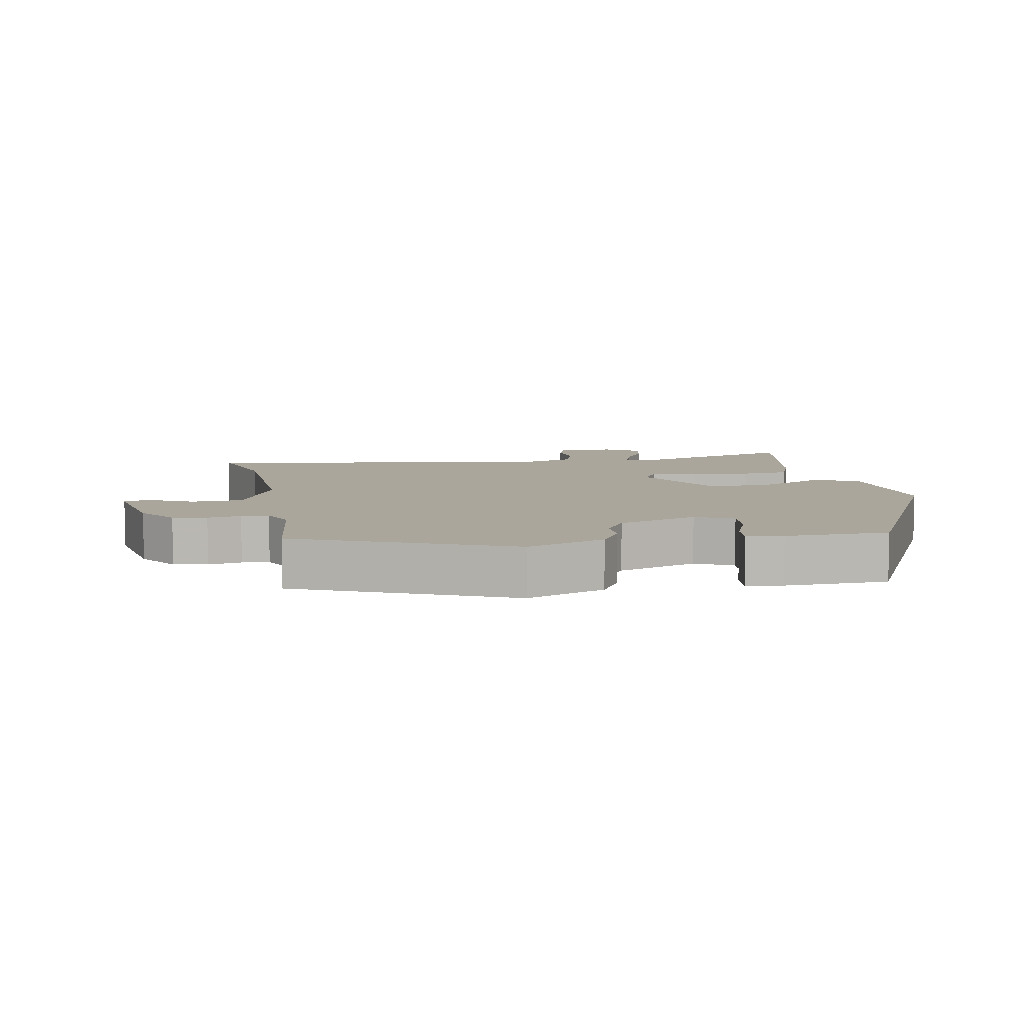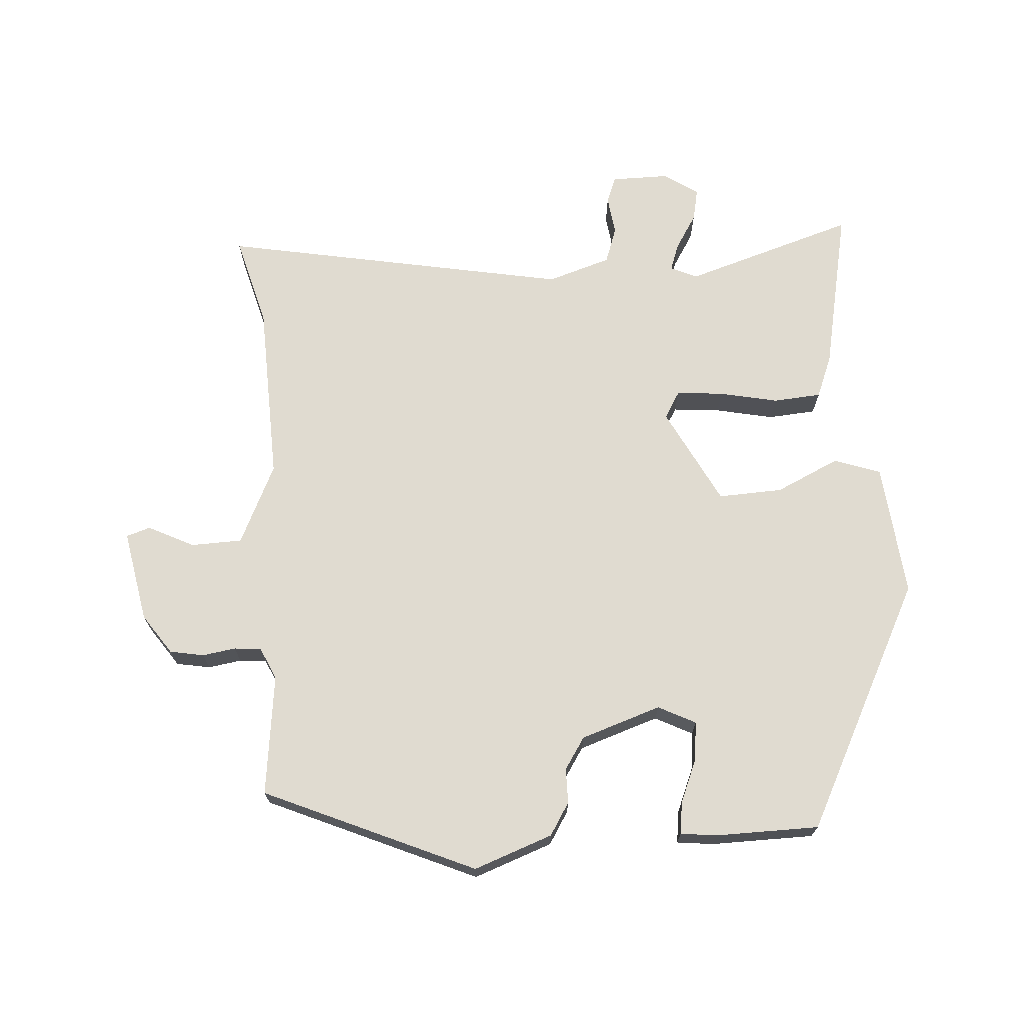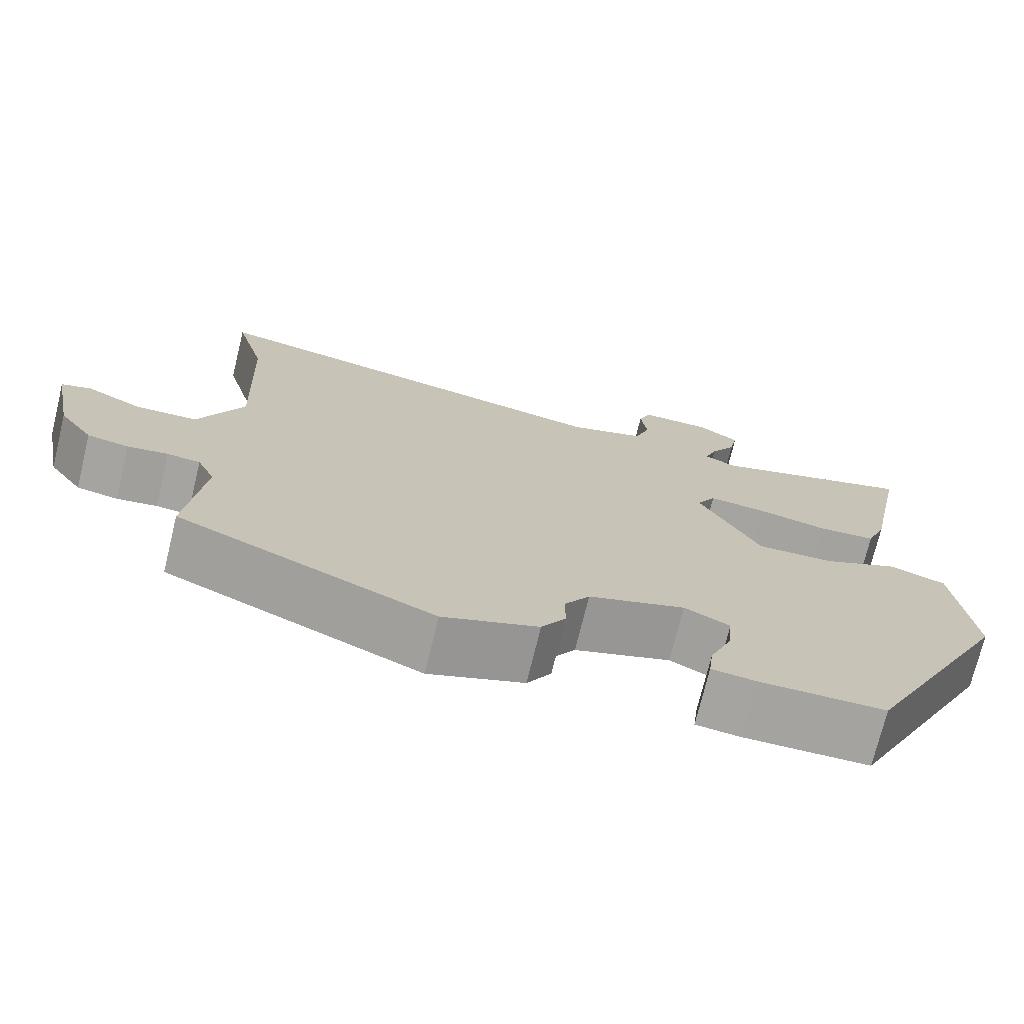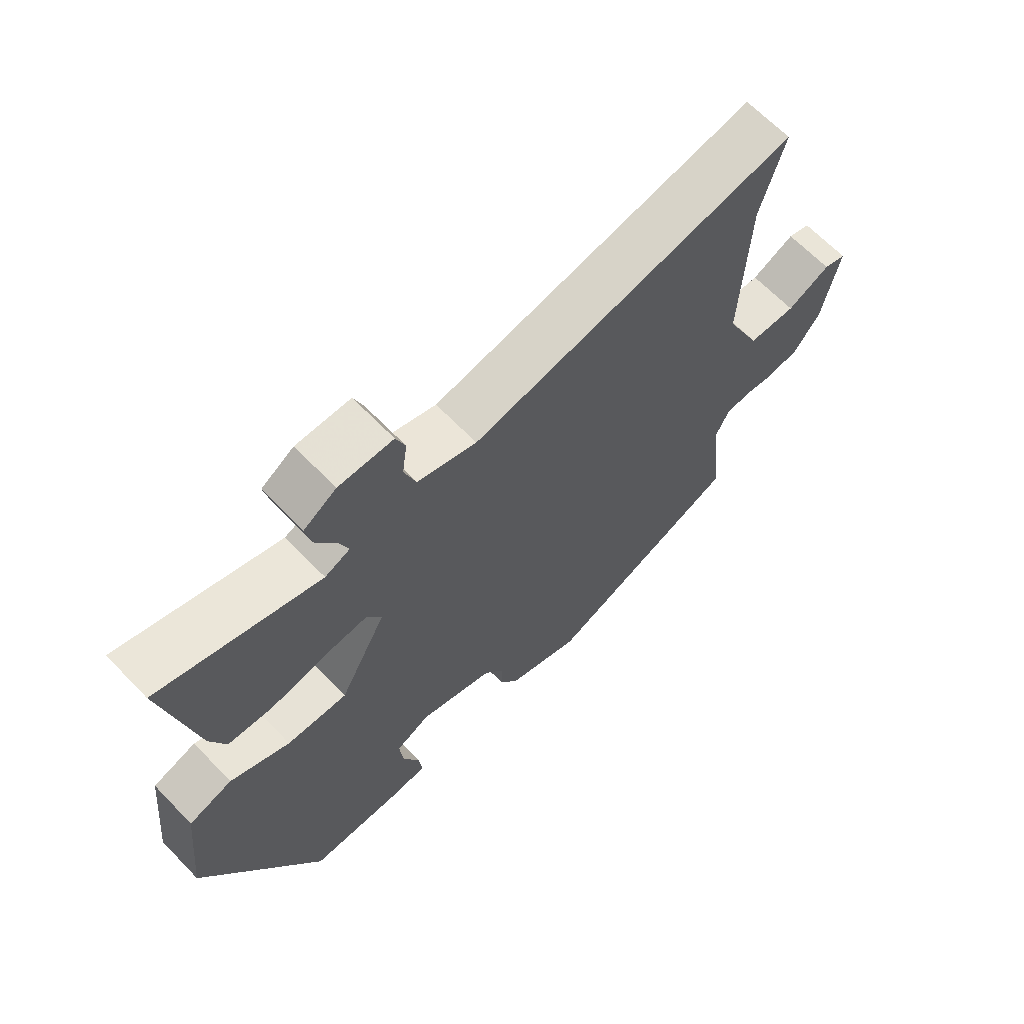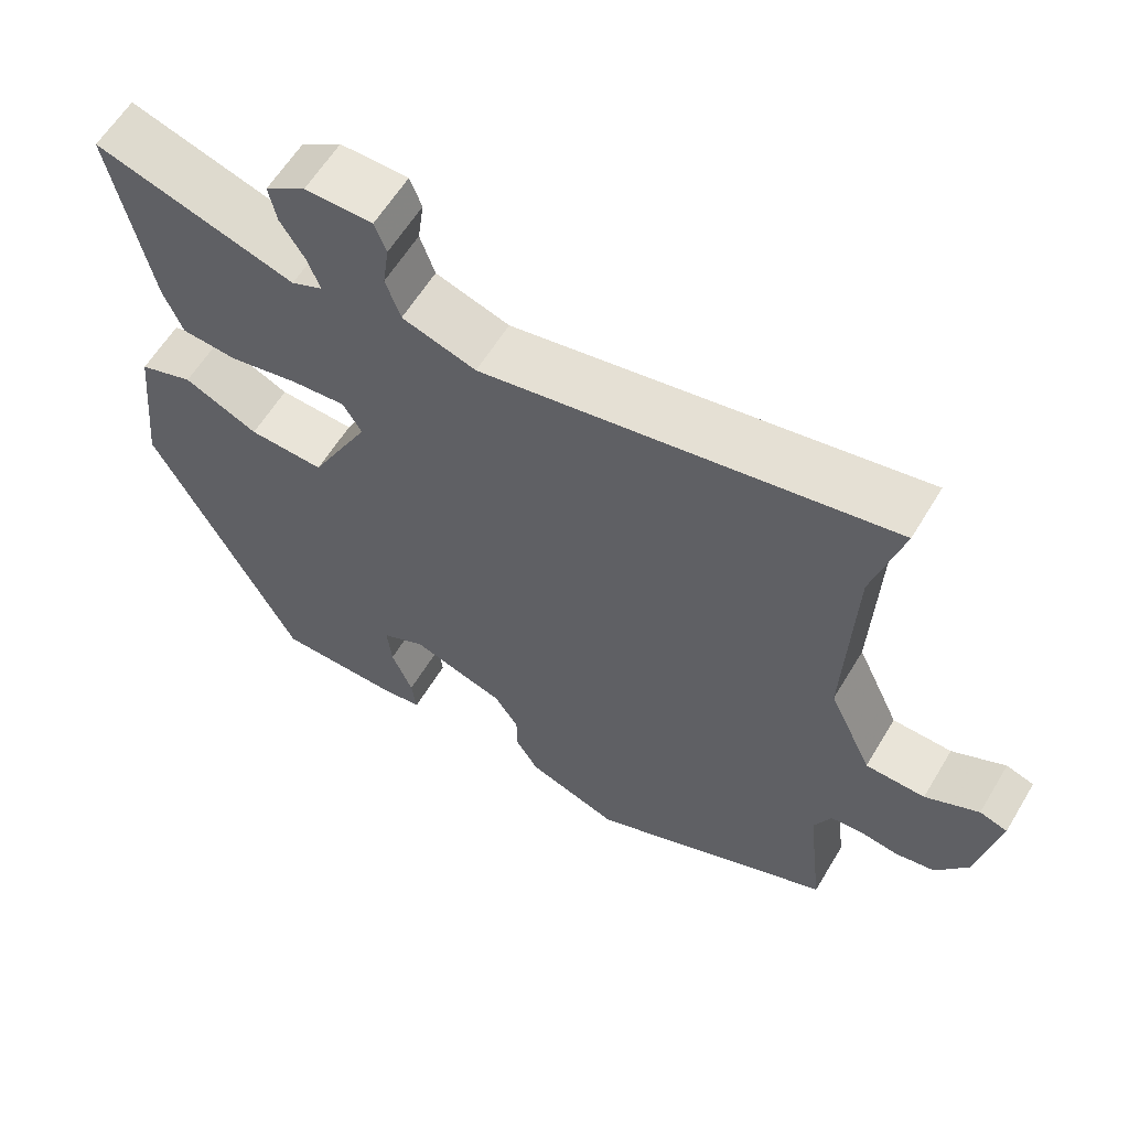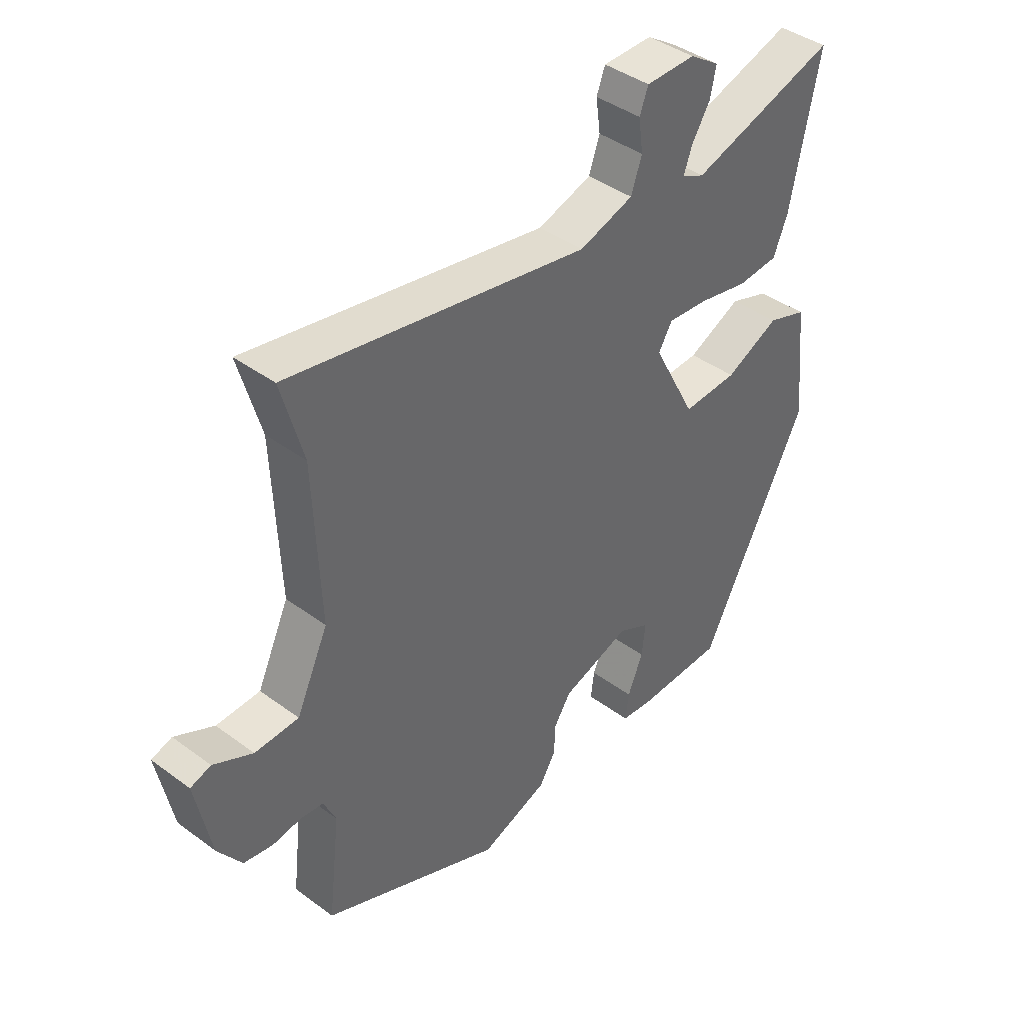
<metadata>
{"format":"obj","ext":"obj","renderer":"f3d","projection":"perspective","resolution":1024,"background":"white","views":[{"elev":7.9,"azim":169.1,"up":"+Y"},{"elev":69.9,"azim":176.4,"up":"+Y"},{"elev":-73.1,"azim":166.3,"up":"+Z"},{"elev":65.8,"azim":-44.0,"up":"+Z"},{"elev":60.3,"azim":30.9,"up":"+Z"},{"elev":41.4,"azim":131.8,"up":"+Z"}]}
</metadata>
<code>
v -0.342 0.07 -0.463
v -0.53 0.07 -0.091
v -0.509 0.07 0.11
v -0.439 0.07 0.134
v -0.344 0.07 0.089
v -0.247 0.07 0.084
v -0.171 0.07 0.229
v -0.195 0.07 0.27
v -0.266 0.07 0.264
v -0.354 0.07 0.246
v -0.426 0.07 0.252
v -0.451 0.07 0.315
v -0.501 0.07 0.563
v -0.244 0.07 0.481
v -0.204 0.07 0.499
v -0.219 0.07 0.541
v -0.251 0.07 0.593
v -0.261 0.07 0.642
v -0.209 0.07 0.676
v -0.122 0.07 0.675
v -0.107 0.07 0.635
v -0.115 0.07 0.577
v -0.096 0.07 0.522
v -0.001 0.07 0.491
v 0.524 0.07 0.587
v 0.486 0.07 0.45
v 0.475 0.07 0.178
v 0.531 0.07 0.057
v 0.608 0.07 0.054
v 0.677 0.07 0.088
v 0.713 0.07 0.076
v 0.686 0.07 -0.062
v 0.644 0.07 -0.122
v 0.593 0.07 -0.131
v 0.543 0.07 -0.123
v 0.502 0.07 -0.127
v 0.48 0.07 -0.175
v 0.501 0.07 -0.357
v 0.184 0.07 -0.494
v 0.066 0.07 -0.45
v 0.036 0.07 -0.401
v 0.036 0.07 -0.349
v 0.005 0.07 -0.301
v -0.115 0.07 -0.26
v -0.171 0.07 -0.288
v -0.165 0.07 -0.346
v -0.138 0.07 -0.412
v -0.132 0.07 -0.46
v -0.187 0.07 -0.466
v -0.342 0 -0.463
v -0.53 0 -0.091
v -0.509 0 0.11
v -0.439 0 0.134
v -0.344 0 0.089
v -0.247 0 0.084
v -0.171 0 0.229
v -0.195 0 0.27
v -0.266 0 0.264
v -0.354 0 0.246
v -0.426 0 0.252
v -0.451 0 0.315
v -0.501 0 0.563
v -0.244 0 0.481
v -0.204 0 0.499
v -0.219 0 0.541
v -0.251 0 0.593
v -0.261 0 0.642
v -0.209 0 0.676
v -0.122 0 0.675
v -0.107 0 0.635
v -0.115 0 0.577
v -0.096 0 0.522
v -0.001 0 0.491
v 0.524 0 0.587
v 0.486 0 0.45
v 0.475 0 0.178
v 0.531 0 0.057
v 0.608 0 0.054
v 0.677 0 0.088
v 0.713 0 0.076
v 0.686 0 -0.062
v 0.644 0 -0.122
v 0.593 0 -0.131
v 0.543 0 -0.123
v 0.502 0 -0.127
v 0.48 0 -0.175
v 0.501 0 -0.357
v 0.184 0 -0.494
v 0.066 0 -0.45
v 0.036 0 -0.401
v 0.036 0 -0.349
v 0.005 0 -0.301
v -0.115 0 -0.26
v -0.171 0 -0.288
v -0.165 0 -0.346
v -0.138 0 -0.412
v -0.132 0 -0.46
v -0.187 0 -0.466
f 3 4 5
f 2 3 5
f 1 2 5
f 49 1 5
f 48 49 5
f 47 48 5
f 46 47 5
f 45 46 5 6
f 44 45 6 7
f 43 44 7
f 42 43 7
f 40 41 42
f 39 40 42
f 38 39 42
f 37 38 42
f 36 37 42 7
f 35 36 7 8
f 33 34 35
f 32 33 35
f 31 32 35
f 30 31 35
f 29 30 35
f 28 29 35
f 27 28 35 8
f 26 27 8
f 26 8 9
f 25 26 9
f 24 25 9
f 10 11 12
f 9 10 12
f 24 9 12
f 23 24 12
f 20 21 22
f 19 20 22
f 18 19 22
f 17 18 22
f 16 17 22
f 15 16 22 23
f 14 15 23 12
f 12 13 14
f 54 53 52
f 54 52 51
f 54 51 50
f 54 50 98
f 54 98 97
f 54 97 96
f 54 96 95
f 55 54 95 94
f 56 55 94 93
f 56 93 92
f 56 92 91
f 91 90 89
f 91 89 88
f 91 88 87
f 91 87 86
f 56 91 86 85
f 57 56 85 84
f 84 83 82
f 84 82 81
f 84 81 80
f 84 80 79
f 84 79 78
f 84 78 77
f 57 84 77 76
f 57 76 75
f 58 57 75
f 58 75 74
f 58 74 73
f 61 60 59
f 61 59 58
f 61 58 73
f 61 73 72
f 71 70 69
f 71 69 68
f 71 68 67
f 71 67 66
f 71 66 65
f 72 71 65 64
f 61 72 64 63
f 63 62 61
f 1 50 51 2
f 2 51 52 3
f 3 52 53 4
f 4 53 54 5
f 5 54 55 6
f 6 55 56 7
f 7 56 57 8
f 8 57 58 9
f 9 58 59 10
f 10 59 60 11
f 11 60 61 12
f 12 61 62 13
f 13 62 63 14
f 14 63 64 15
f 15 64 65 16
f 16 65 66 17
f 17 66 67 18
f 18 67 68 19
f 19 68 69 20
f 20 69 70 21
f 21 70 71 22
f 22 71 72 23
f 23 72 73 24
f 24 73 74 25
f 25 74 75 26
f 26 75 76 27
f 27 76 77 28
f 28 77 78 29
f 29 78 79 30
f 30 79 80 31
f 31 80 81 32
f 32 81 82 33
f 33 82 83 34
f 34 83 84 35
f 35 84 85 36
f 36 85 86 37
f 37 86 87 38
f 38 87 88 39
f 39 88 89 40
f 40 89 90 41
f 41 90 91 42
f 42 91 92 43
f 43 92 93 44
f 44 93 94 45
f 45 94 95 46
f 46 95 96 47
f 47 96 97 48
f 48 97 98 49
f 49 98 50 1

</code>
